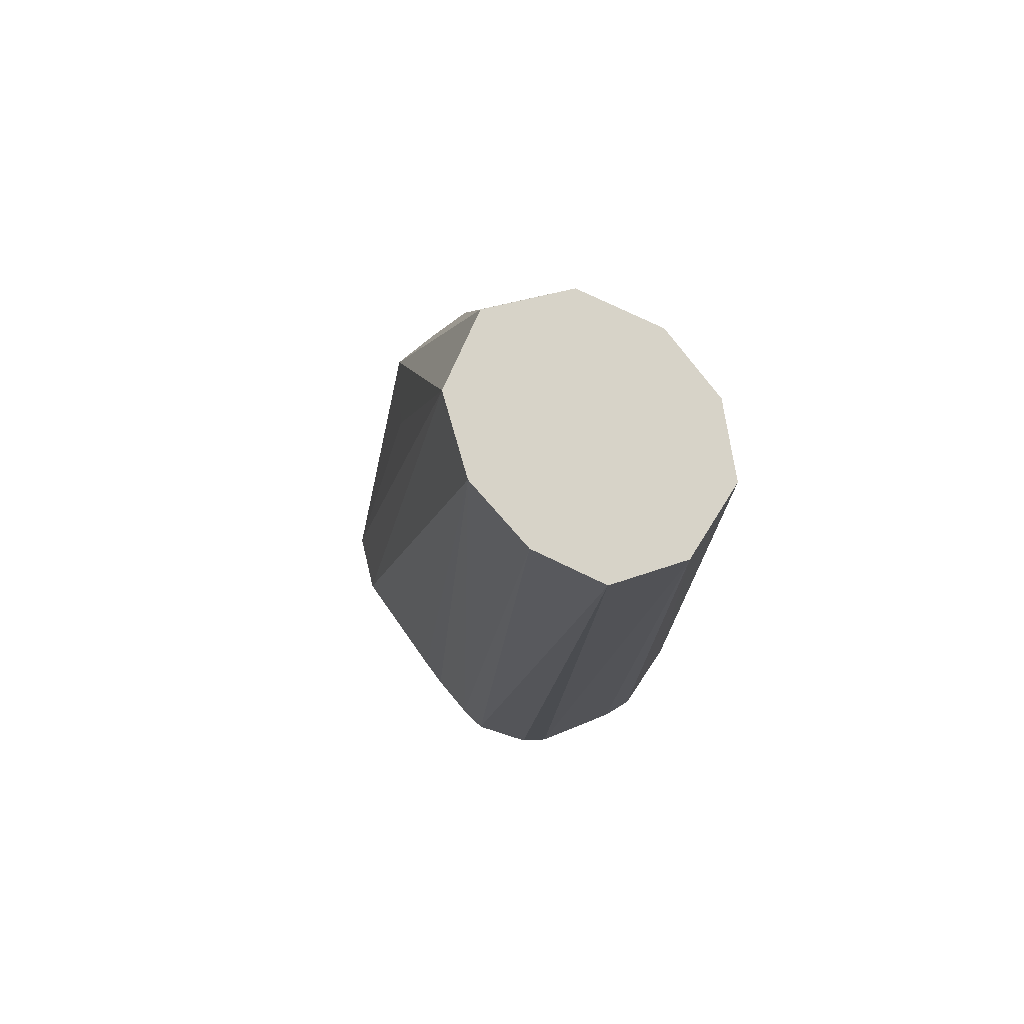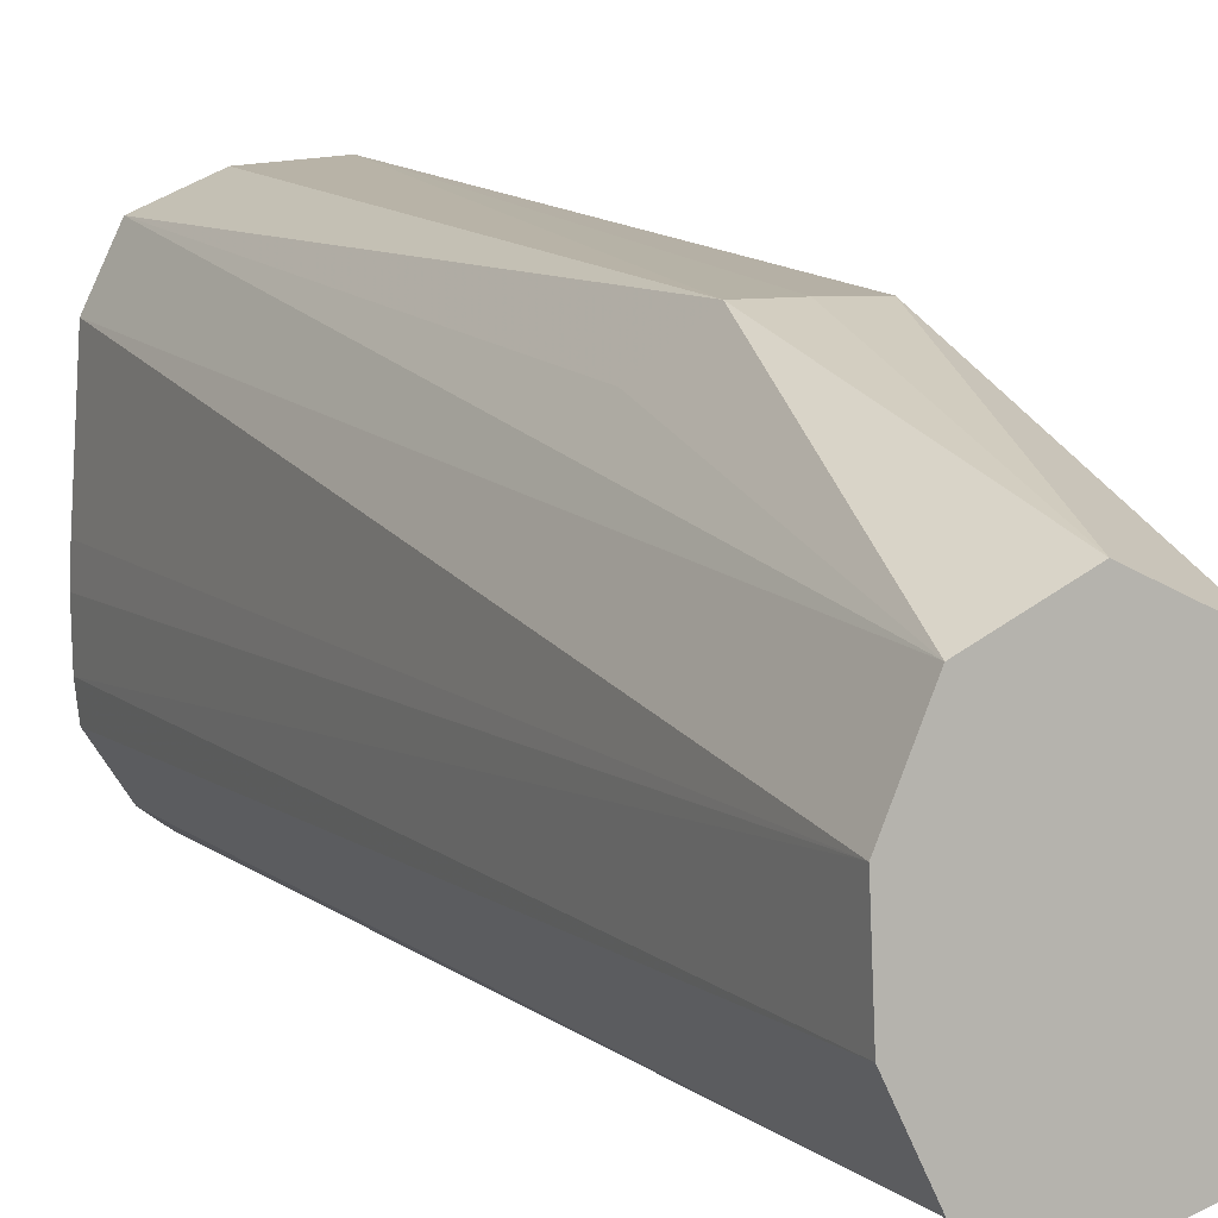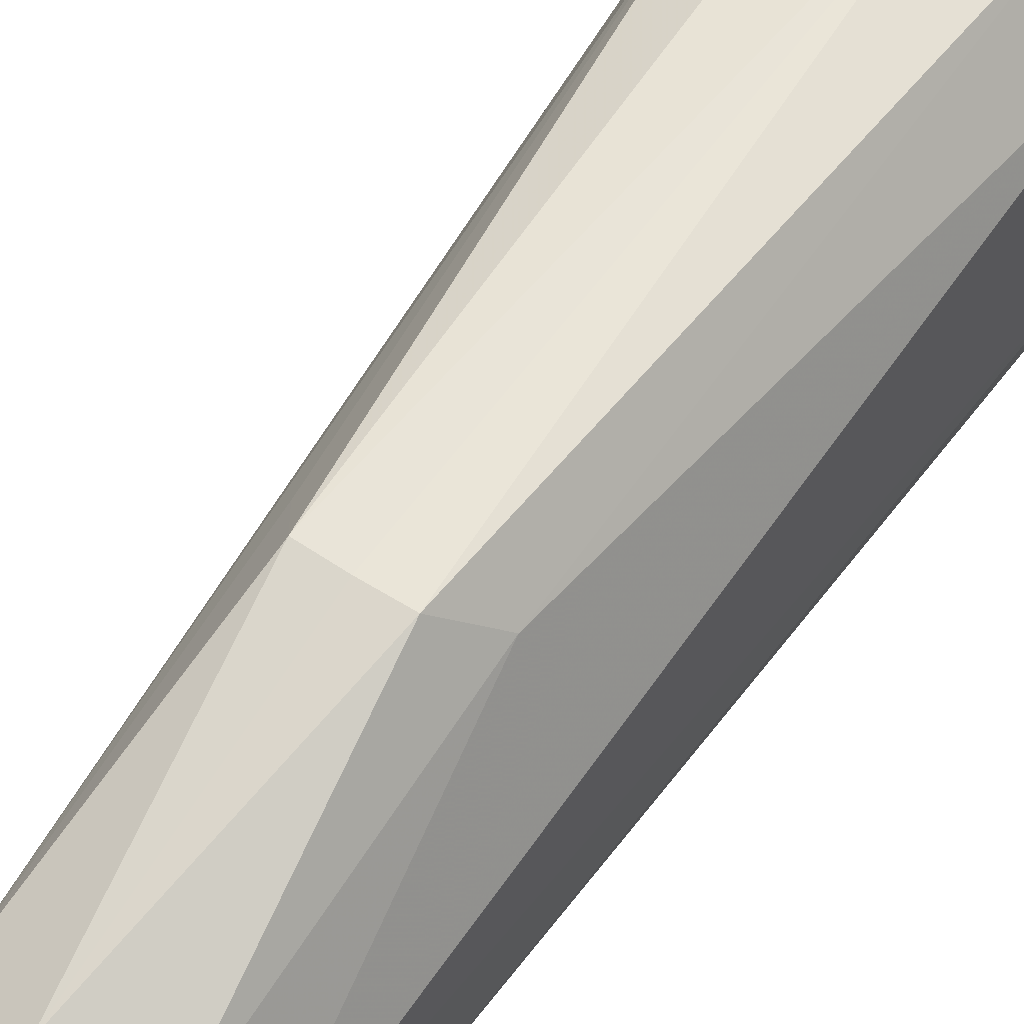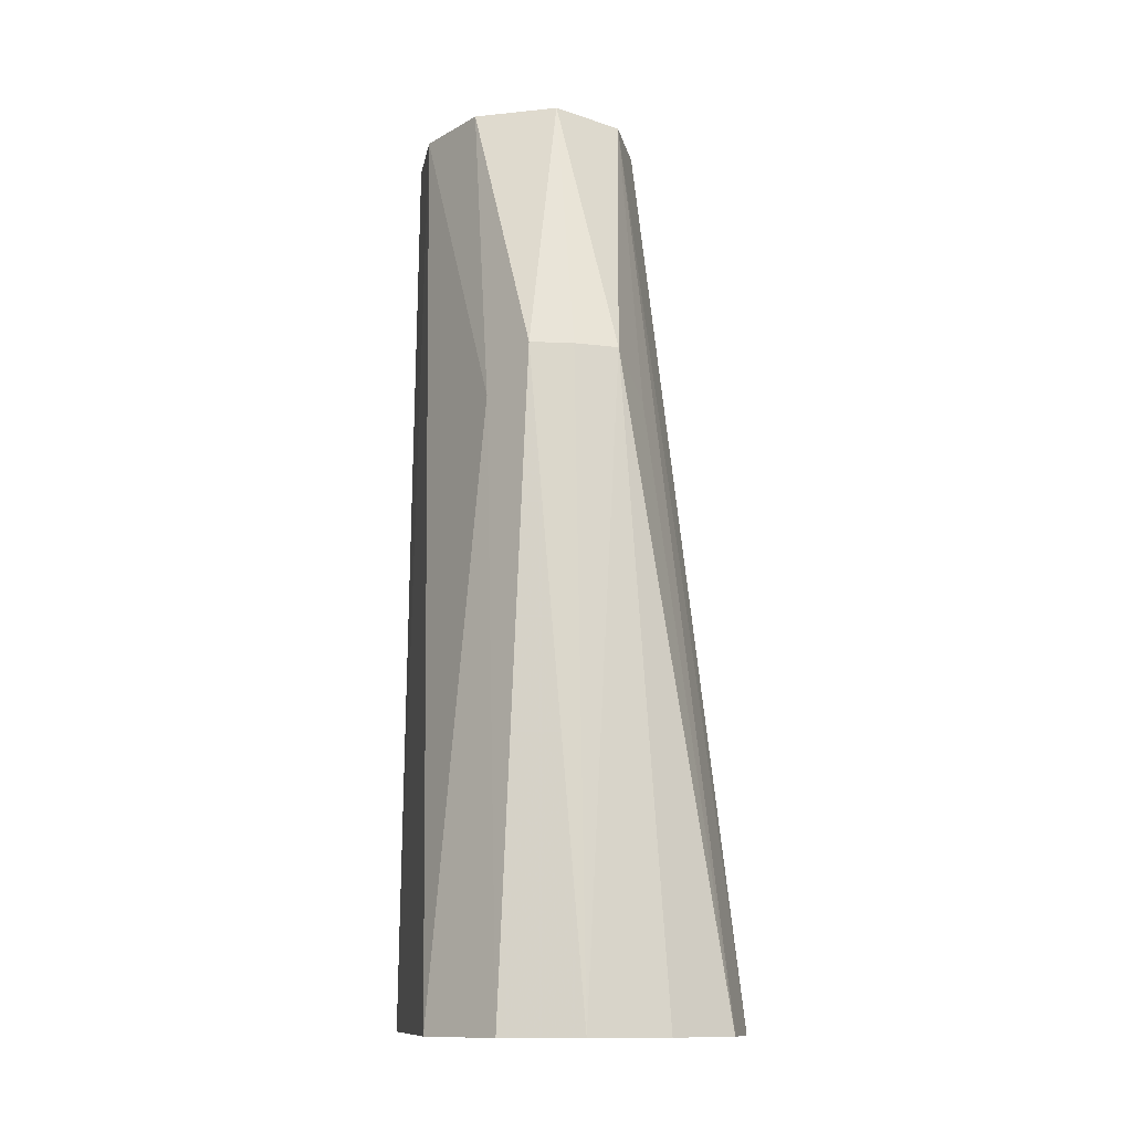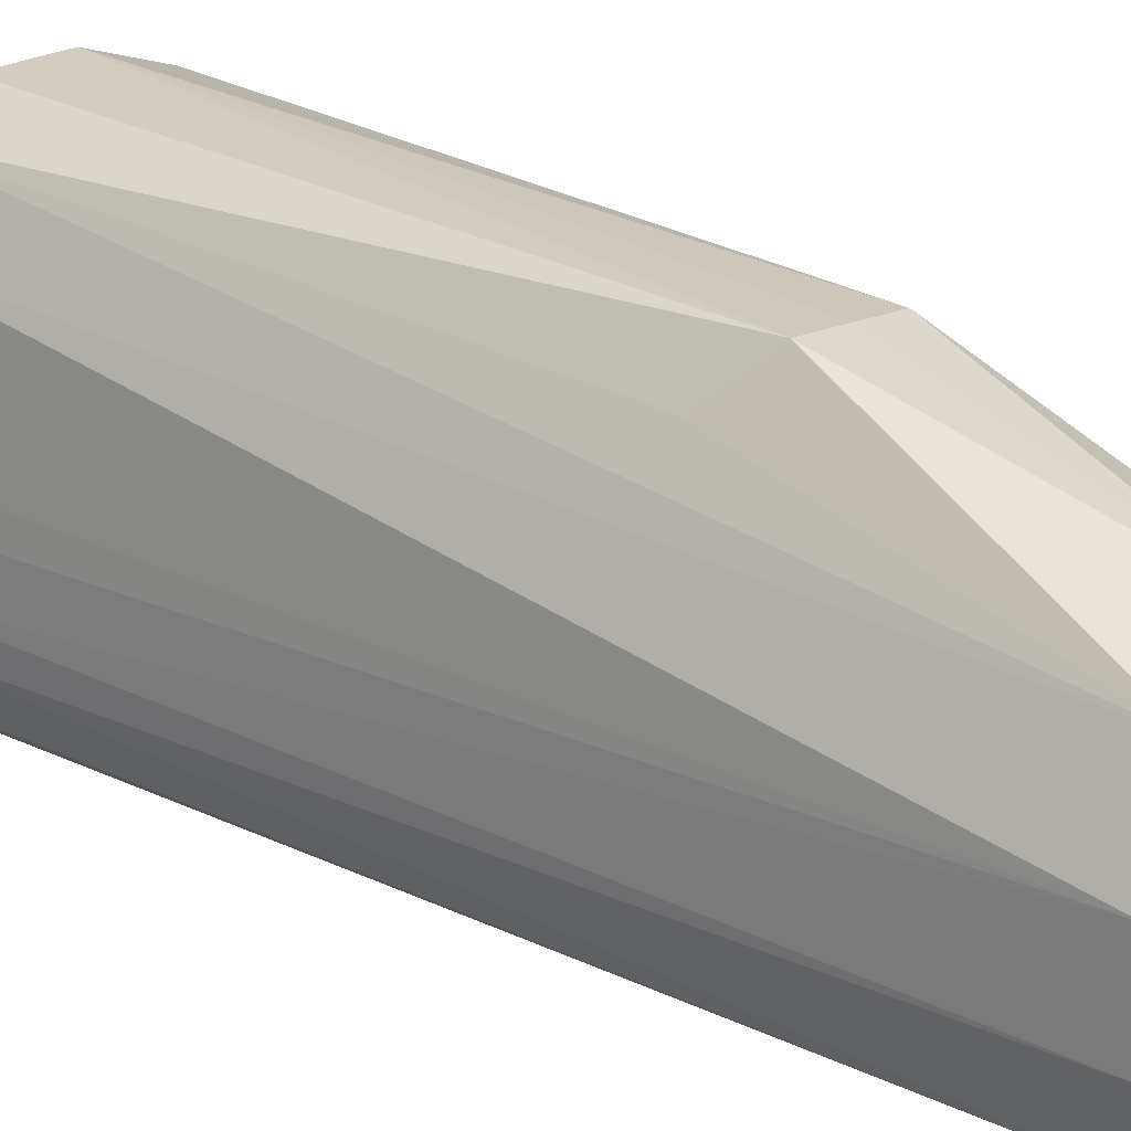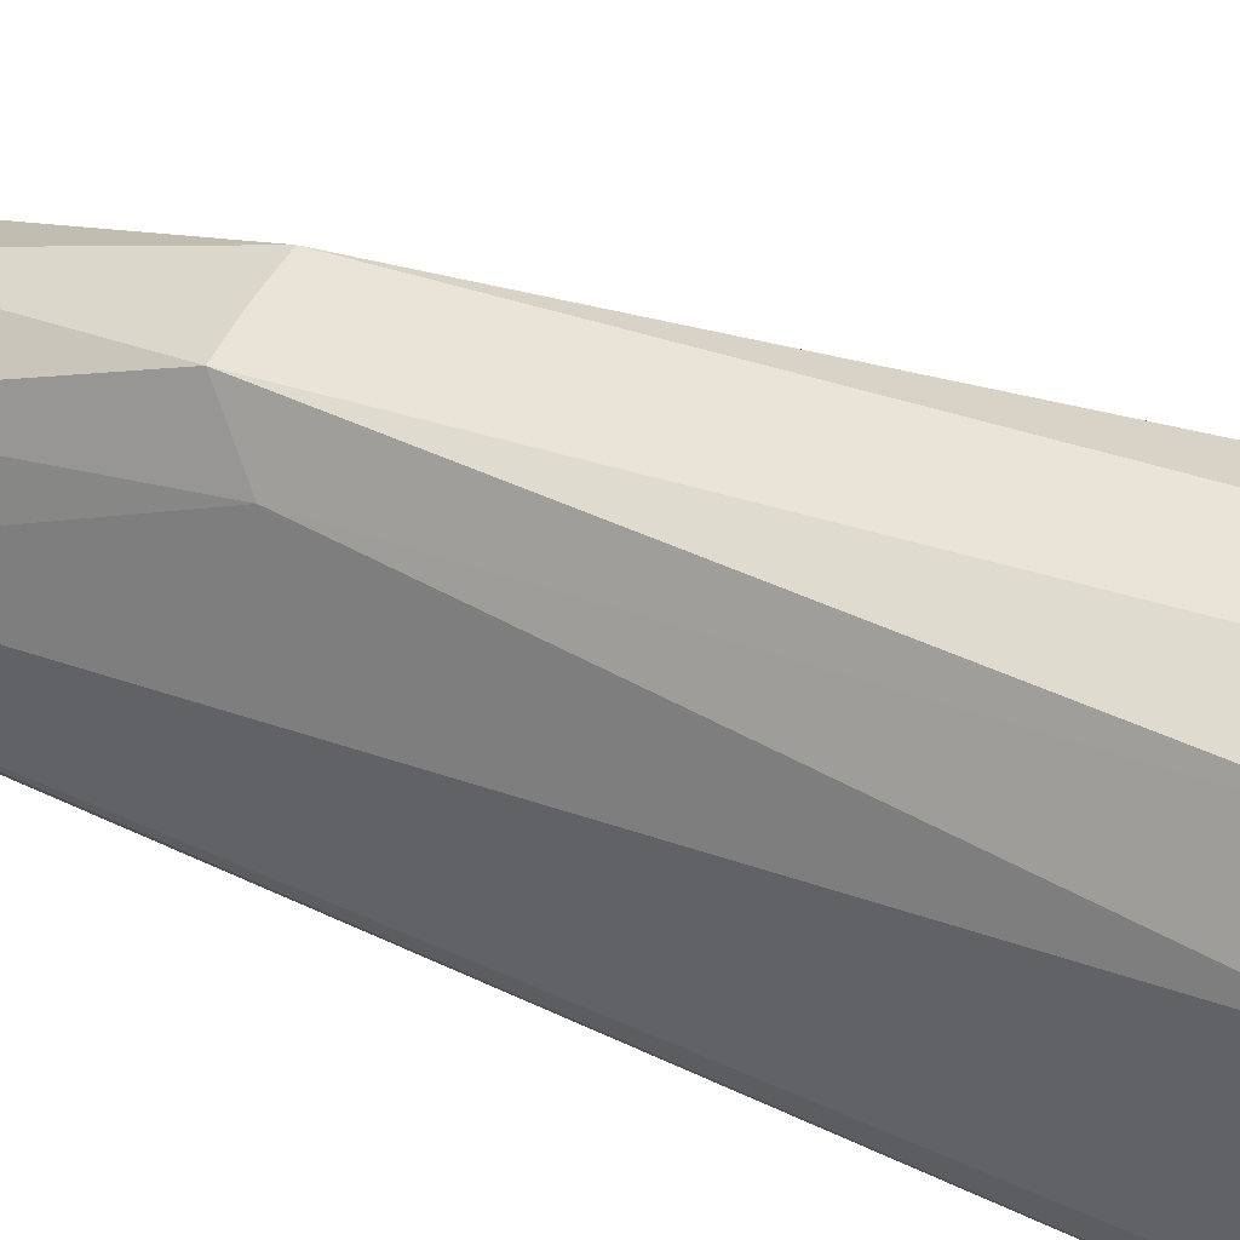
<metadata>
{"format":"obj","ext":"obj","renderer":"f3d","projection":"perspective","resolution":1024,"background":"white","views":[{"elev":76.7,"azim":-38.6,"up":"+Z"},{"elev":7.6,"azim":-22.4,"up":"+Y"},{"elev":53.7,"azim":35.3,"up":"+Y"},{"elev":-11.8,"azim":168.7,"up":"+Z"},{"elev":18.2,"azim":-43.2,"up":"+Y"},{"elev":50.7,"azim":116.1,"up":"+Y"}]}
</metadata>
<code>
v 0.02046 -0.005052 0.0915
v 0.01938 -0.004908 0.0915
v 0.02305 -0.004236 0.0915
v 0.02046 -0.004934 0.1221
v 0.01771 -0.004414 0.0915
v 0.02408 -0.003196 0.0915
v 0.02298 -0.004056 0.1221
v 0.01816 -0.004066 0.1221
v 0.01654 -0.004057 0.0915
v 0.02432 -0.002731 0.0915
v 0.02423 -0.001846 0.1221
v 0.01709 -0.001848 0.1221
v 0.01468 -0.001846 0.0915
v 0.01578 -0.003509 0.0915
v 0.02468 -0.001278 0.0915
v 0.0243 0.0008383 0.1221
v 0.01697 0.0008327 0.1221
v 0.01455 -0.0008381 0.0915
v 0.02474 0.006077 0.0915
v 0.023 0.006202 0.1114
v 0.02305 0.003421 0.1221
v 0.01804 0.003401 0.1221
v 0.0148 0.006201 0.0915
v 0.01455 0.001885 0.0915
v 0.01451 0.0008369 0.0915
v 0.02297 0.008594 0.0915
v 0.0219 0.007583 0.1128
v 0.02046 0.004649 0.1221
v 0.01902 0.007583 0.1128
v 0.0179 0.006202 0.1114
v 0.01572 0.008162 0.0915
v 0.02046 0.009303 0.0915
v 0.02046 0.007603 0.1128
v 0.01787 0.009097 0.0915
f 1 2 5
f 1 5 9
f 1 9 14
f 1 14 13
f 1 13 18
f 1 18 25
f 1 25 24
f 1 24 23
f 1 23 31
f 1 31 34
f 1 34 32
f 1 32 26
f 1 26 19
f 1 19 15
f 1 15 10
f 1 10 6
f 1 6 3
f 1 3 4
f 1 4 2
f 2 4 5
f 3 6 7
f 3 7 4
f 4 7 11
f 4 11 16
f 4 16 21
f 4 21 28
f 4 28 22
f 4 22 17
f 4 17 12
f 4 12 8
f 4 8 9
f 4 9 5
f 6 10 11
f 6 11 7
f 8 12 13
f 8 13 14
f 8 14 9
f 10 15 11
f 11 15 16
f 12 17 18
f 12 18 13
f 15 19 16
f 16 20 21
f 16 19 20
f 17 22 23
f 17 23 24
f 17 24 25
f 17 25 18
f 19 26 20
f 20 27 21
f 20 26 27
f 21 27 28
f 22 28 29
f 22 29 30
f 22 30 31
f 22 31 23
f 26 32 27
f 27 33 28
f 27 32 33
f 28 33 29
f 29 33 32
f 29 32 34
f 29 34 31
f 29 31 30

</code>
